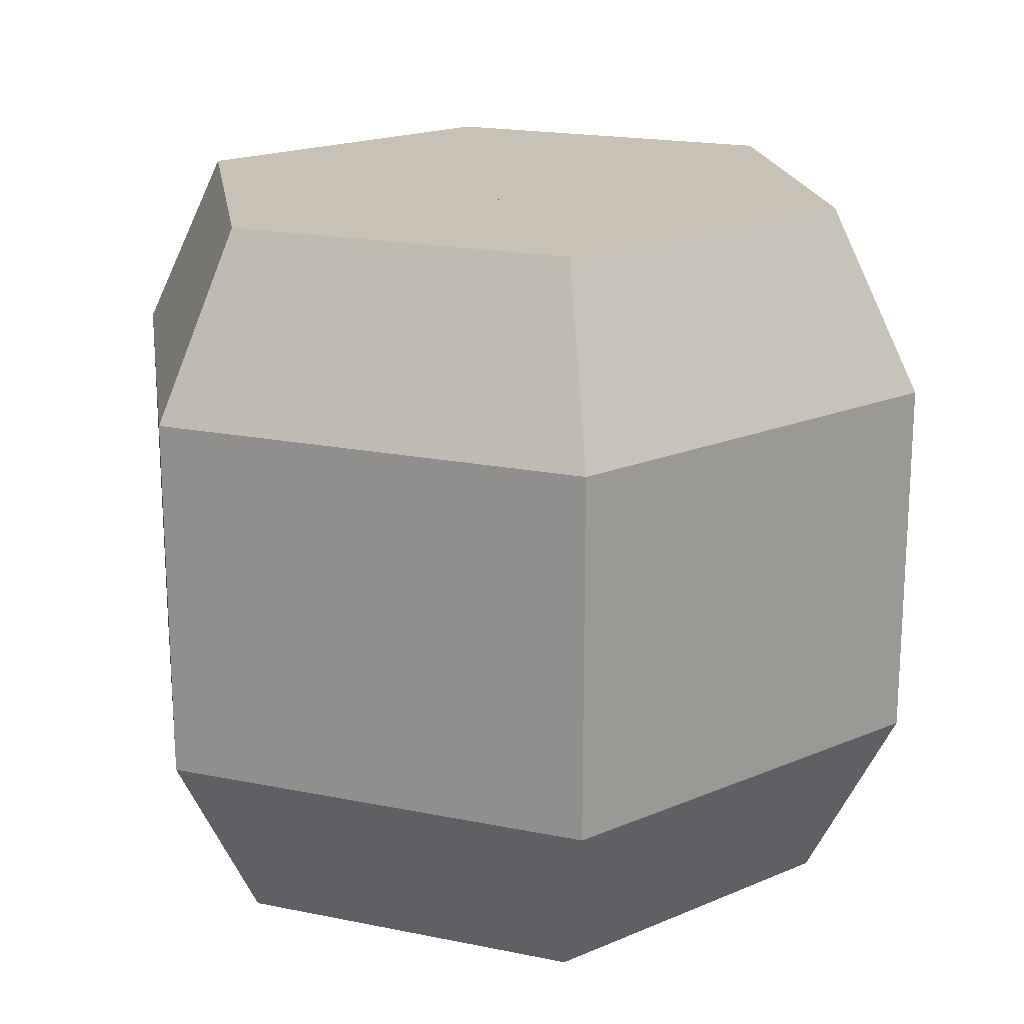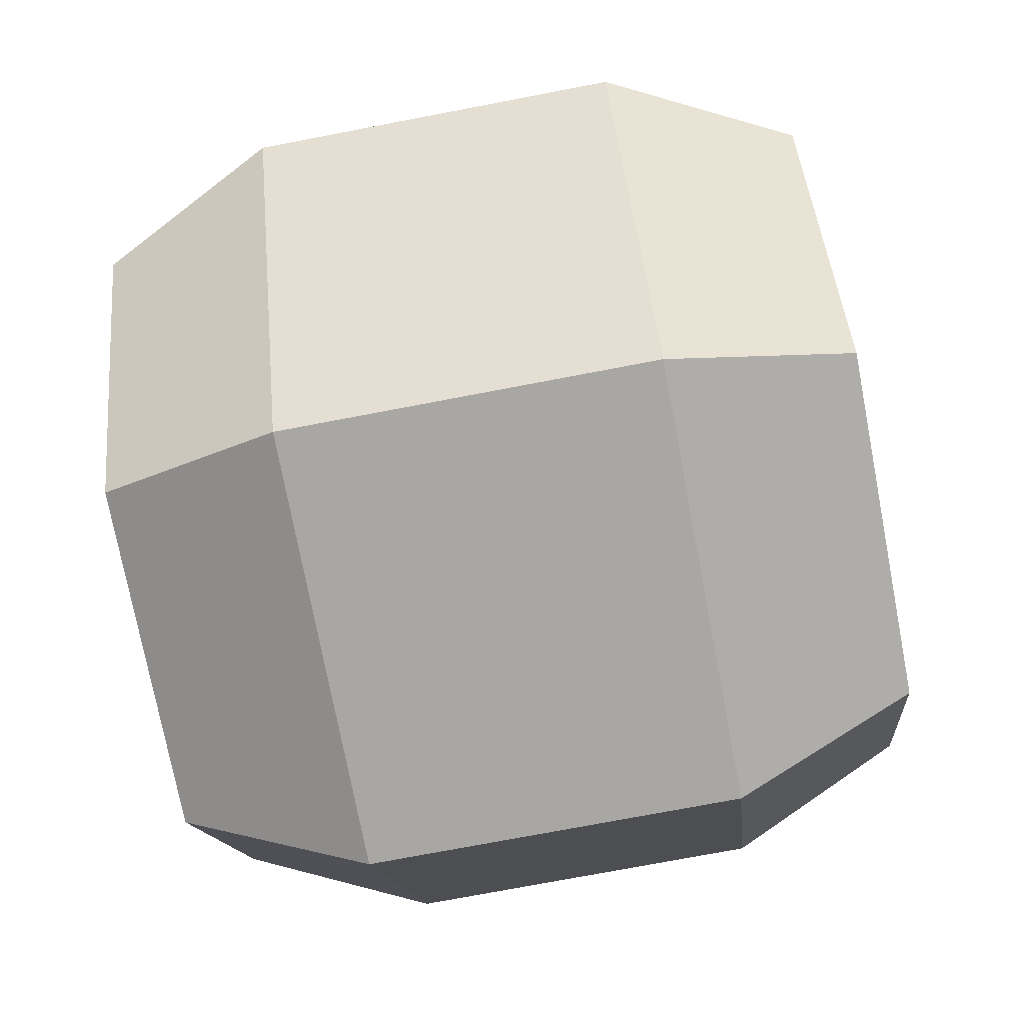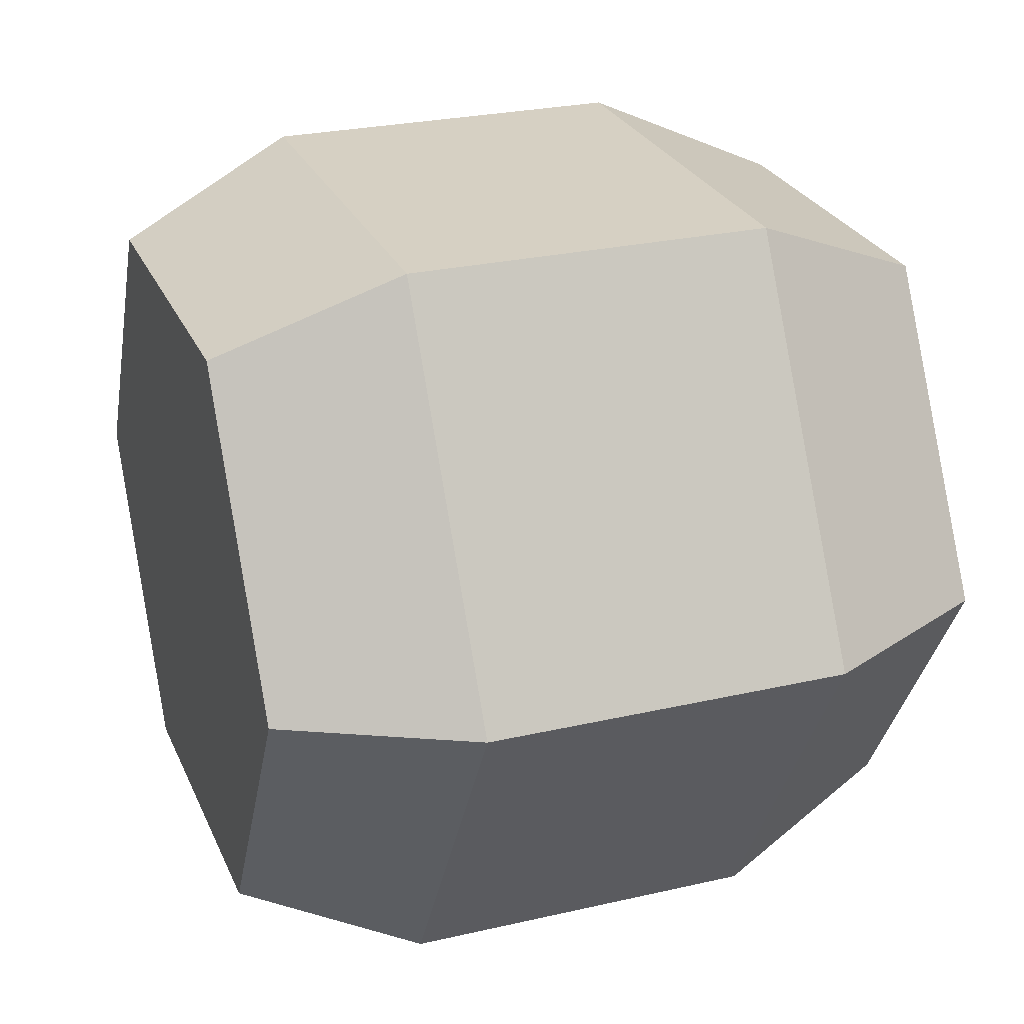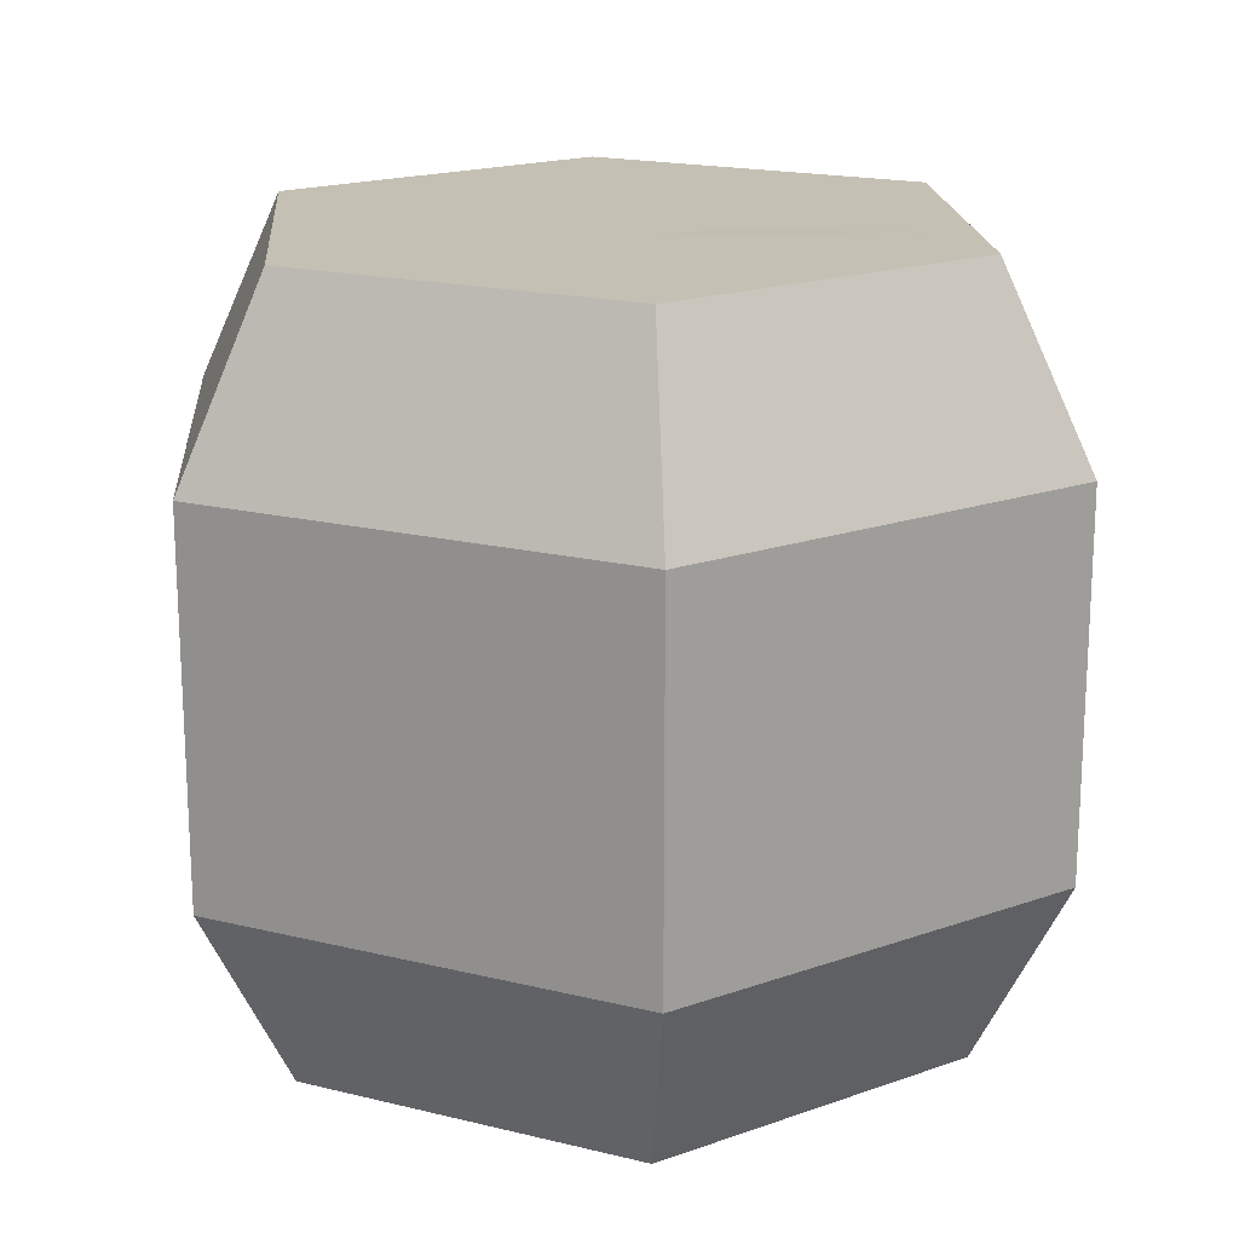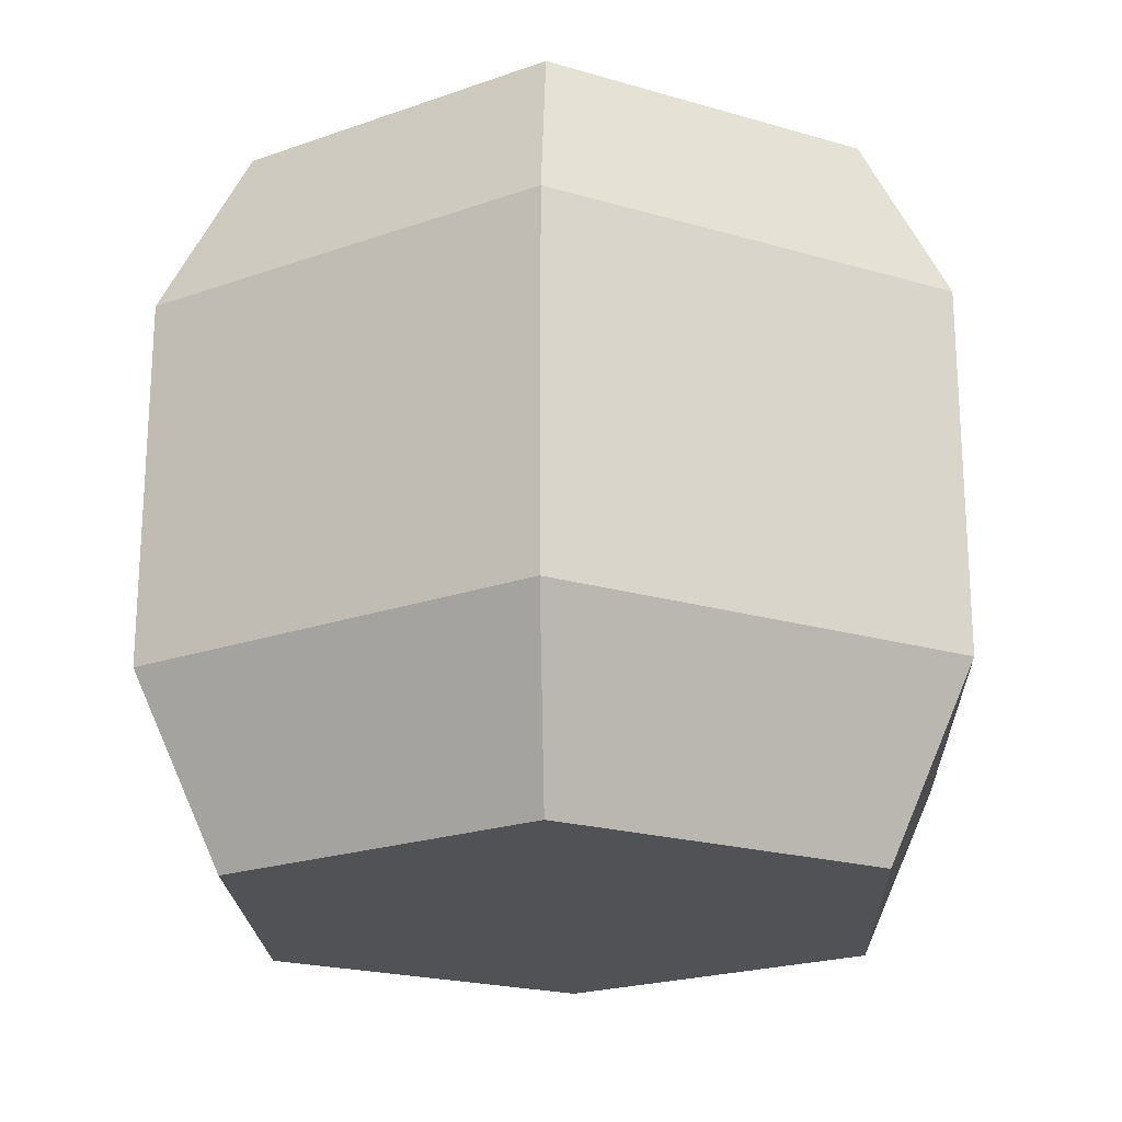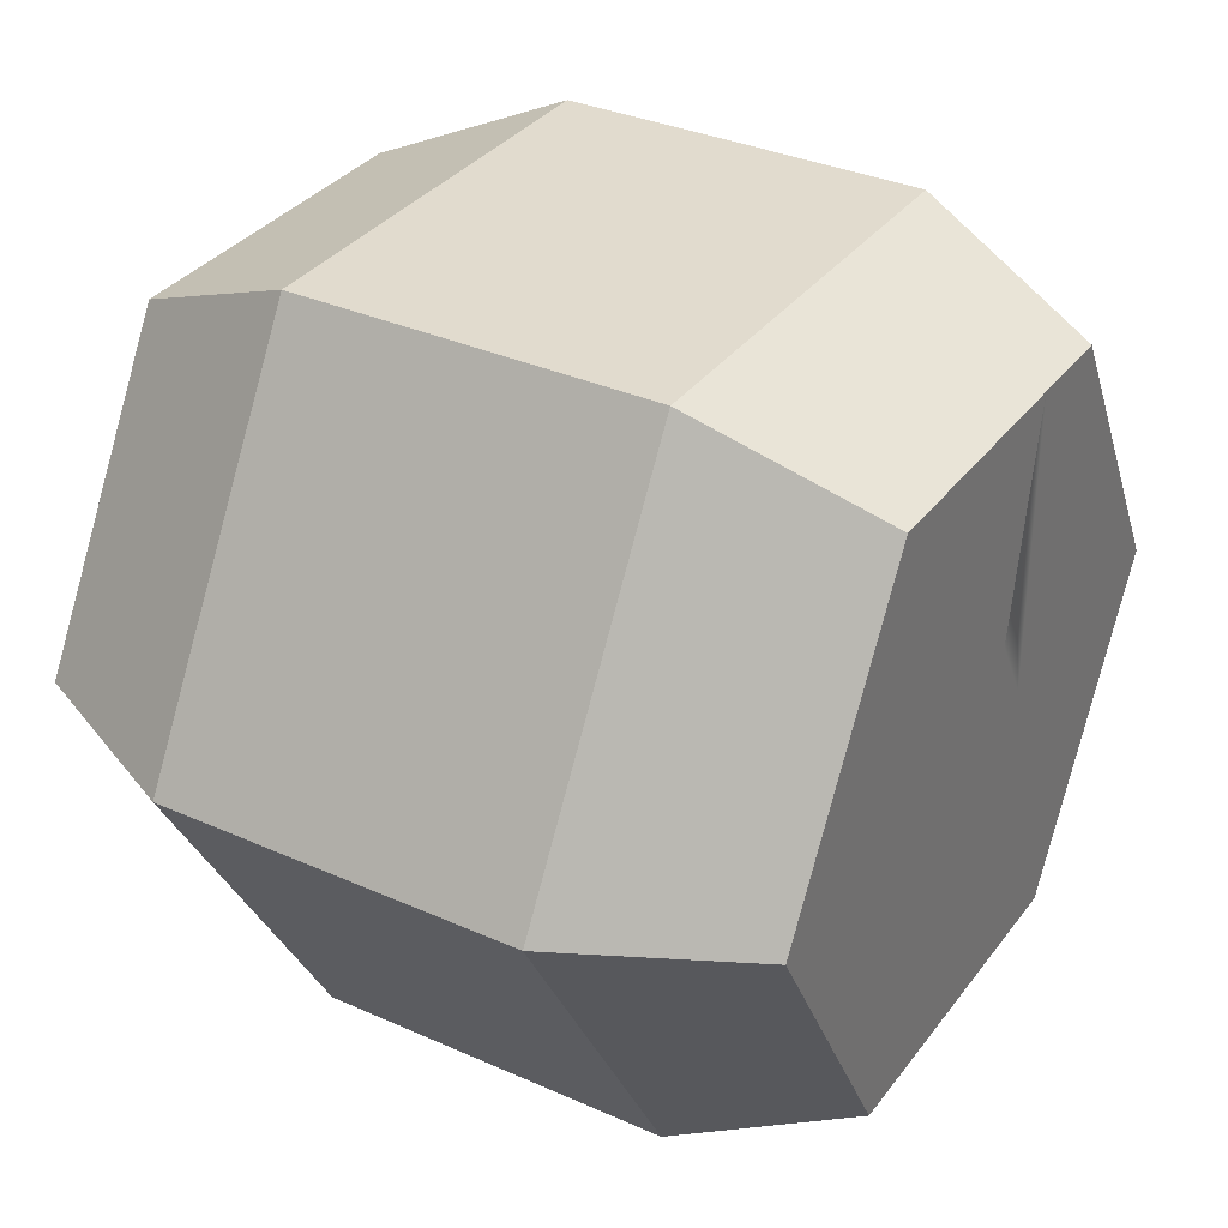
<metadata>
{"format":"obj","ext":"obj","renderer":"f3d","projection":"perspective","resolution":1024,"background":"white","views":[{"elev":19.0,"azim":-98.8,"up":"+Y"},{"elev":-74.6,"azim":-79.2,"up":"+Z"},{"elev":26.5,"azim":70.1,"up":"+Z"},{"elev":18.2,"azim":-94.5,"up":"+Y"},{"elev":-21.2,"azim":152.3,"up":"+Y"},{"elev":33.9,"azim":121.2,"up":"+Z"}]}
</metadata>
<code>
o crop_melon
v 0.2088 0.087 -0
v 0.1432 0 -0.03836
v 0.1808 0.087 -0.04845
v 0.1653 0 -0
v -0.2088 0.087 0
v -0.1808 0.261 0.04845
v -0.2088 0.261 0
v -0.1808 0.087 0.04845
v -0.1432 -0 0.03836
v -0.1653 0 0
v -0.1044 0.087 -0.1808
v -0.1324 0.261 -0.1324
v -0.1044 0.261 -0.1808
v -0.1324 0.087 -0.1324
v 0.04845 0.087 -0.1808
v 0.1044 0.261 -0.1808
v 0.1044 0.087 -0.1808
v 0.04845 0.261 -0.1808
v -0.1044 0.087 0.1808
v -0.1324 0.261 0.1324
v -0.1324 0.087 0.1324
v -0.1044 0.261 0.1808
v 0.1432 -0 0.03836
v 0.124 -0 0.07158
v 0.124 0 -0.07158
v 0.1048 -0 0.1048
v 0.1048 0 -0.1048
v 0.08265 -0 0.1432
v 0.08265 0 -0.1432
v 0.03836 -0 0.1432
v 0.03836 0 -0.1432
v 0 -0 0.1432
v -0 0 -0.1432
v -0.03836 -0 0.1432
v -0.03836 0 -0.1432
v -0.08265 -0 0.1432
v -0.08265 0 -0.1432
v -0.1048 0 -0.1048
v -0.1048 -0 0.1048
v -0.124 -0 0.07158
v -0.124 0 -0.07158
v -0.1432 0 -0.03836
v -0.1432 0.348 -0.03836
v -0.1808 0.261 -0.04845
v -0.1653 0.348 0
v 0.2088 0.261 -0
v 0.1808 0.261 -0.04845
v -0.04845 0.087 -0.1808
v -0.03836 0.348 -0.1432
v -0.03836 0.348 -0.06644
v -0.02497 0.348 -0.06644
v -0.08265 0.348 -0.1432
v -0.04505 0.348 -0.05485
v -0.1048 0.348 -0.1048
v -0.1808 0.087 -0.04845
v 0.1044 0.087 0.1808
v 0.04845 0.087 0.1808
v 0.08265 0.348 -0.1432
v 0.1324 0.261 -0.1324
v 0.1048 0.348 -0.1048
v 0.1324 0.087 0.1324
v -0.04845 0.087 0.1808
v -0.03836 0.348 0.1432
v -0.04845 0.261 0.1808
v -0.08265 0.348 0.1432
v 0.1324 0.087 -0.1324
v -0.04845 0.261 -0.1808
v 0.1432 0.348 0.03836
v 0.1653 0.348 -0
v 0.1808 0.261 0.04845
v 0.1044 0.261 0.1808
v 0.1324 0.261 0.1324
v 0.07002 0.348 -0.01159
v 0.07672 0.348 0
v 0.1432 0.348 -0.03836
v 0.07002 0.348 0.01159
v 0.04505 0.348 0.05485
v 0.08265 0.348 0.1432
v 0.1048 0.348 0.1048
v 0.03836 0.348 0.1432
v 0.03836 0.348 0.06644
v 0.02497 0.348 0.06644
v 0.04845 0.261 0.1808
v -0.1432 0.348 0.03836
v 0.03836 0.348 -0.1432
v -0.03836 0.348 0.06644
v -0.02497 0.348 0.06644
v -0.04505 0.348 0.05485
v -0.1048 0.348 0.1048
v 0.04505 0.348 -0.05485
v 0.03836 0.348 -0.06644
v 0.02497 0.348 -0.06644
v -0.07672 0.348 0
v -0.07002 0.348 -0.01159
v -0.07002 0.348 0.01159
v 0.1808 0.087 0.04845
v 0.1566 0.087 -0.09041
v -0 0.087 -0.1808
v -0 0.261 -0.1808
v -0.1566 0.261 -0.09041
v -0.124 0.348 -0.07158
v -0.1566 0.087 -0.09041
v 0 0.261 0.1808
v 0 0.348 0.1432
v 0.1566 0.087 0.09041
v -0.1566 0.087 0.09041
v -0.1566 0.261 0.09041
v 0.124 0.348 -0.07158
v 0.03836 0.348 0
v 0.01918 0.348 0.03322
v -0.01918 0.348 0.03322
v 0.01918 0.348 -0.03322
v -0 0.348 -0.1432
v -0.01918 0.348 -0.03322
v -0.03836 0.348 0
v -0.124 0.348 0.07158
v 0.124 0.348 0.07158
v 0.1566 0.261 -0.09041
v 0 0.087 0.1808
v 0.1566 0.261 0.09041
f 1 2 3
f 2 1 4
f 5 6 7
f 6 5 8
f 9 5 10
f 5 9 8
f 11 12 13
f 12 11 14
f 15 16 17
f 16 15 18
f 19 20 21
f 20 19 22
f 23 2 4
f 2 23 24
f 2 24 25
f 25 24 26
f 25 26 27
f 27 26 28
f 27 28 29
f 29 28 30
f 29 30 31
f 31 30 32
f 31 32 33
f 33 32 34
f 33 34 35
f 35 34 36
f 35 36 37
f 37 36 38
f 38 36 39
f 38 39 40
f 38 40 41
f 41 40 9
f 41 9 42
f 42 9 10
f 7 43 44
f 43 7 45
f 46 3 47
f 3 46 1
f 11 35 37
f 35 11 48
f 49 50 51
f 50 49 52
f 50 52 53
f 53 52 54
f 42 5 55
f 5 42 10
f 56 30 28
f 30 56 57
f 58 59 16
f 59 58 60
f 61 28 26
f 28 61 56
f 62 36 34
f 36 62 19
f 12 52 13
f 52 12 54
f 63 22 64
f 22 63 65
f 59 17 16
f 17 59 66
f 13 48 11
f 48 13 67
f 68 46 69
f 46 68 70
f 71 61 72
f 61 71 56
f 73 74 75
f 76 75 74
f 68 75 76
f 75 68 69
f 77 78 79
f 78 77 80
f 80 77 81
f 80 81 82
f 66 29 17
f 29 66 27
f 71 57 56
f 57 71 83
f 75 46 47
f 46 75 69
f 6 45 7
f 45 6 84
f 15 29 31
f 29 15 17
f 85 16 18
f 16 85 58
f 52 67 13
f 67 52 49
f 86 63 87
f 63 86 65
f 65 86 88
f 65 88 89
f 37 14 11
f 14 37 38
f 78 83 71
f 83 78 80
f 20 65 89
f 65 20 22
f 58 90 60
f 90 58 85
f 90 85 91
f 91 85 92
f 55 7 44
f 7 55 5
f 62 22 19
f 22 62 64
f 36 21 39
f 21 36 19
f 43 93 94
f 93 43 84
f 84 43 45
f 84 95 93
f 1 23 4
f 23 1 96
f 78 72 79
f 72 78 71
f 70 1 46
f 1 70 96
f 97 27 66
f 27 97 25
f 25 97 3
f 25 3 2
f 48 15 98
f 15 48 67
f 15 67 18
f 18 67 99
f 100 54 12
f 54 100 101
f 101 100 44
f 101 44 43
f 48 33 35
f 33 48 31
f 31 48 98
f 15 31 98
f 38 102 14
f 102 38 41
f 102 41 55
f 55 41 42
f 80 103 83
f 103 80 64
f 64 80 63
f 63 80 104
f 102 12 14
f 12 102 100
f 100 102 55
f 100 55 44
f 96 24 23
f 24 96 105
f 24 105 26
f 26 105 61
f 106 6 8
f 6 106 107
f 107 106 20
f 20 106 21
f 73 76 74
f 77 76 73
f 73 90 77
f 73 60 90
f 73 108 60
f 108 73 75
f 77 90 81
f 81 90 109
f 81 109 110
f 81 110 82
f 104 82 110
f 82 104 80
f 104 110 111
f 104 111 63
f 91 109 90
f 109 91 112
f 112 91 92
f 92 113 112
f 113 92 85
f 112 113 114
f 114 113 51
f 51 113 49
f 51 115 114
f 115 51 50
f 115 50 86
f 86 50 88
f 88 50 53
f 88 53 89
f 89 53 95
f 95 53 94
f 54 94 53
f 94 54 101
f 94 101 43
f 93 95 94
f 89 95 84
f 89 84 116
f 87 115 86
f 115 87 111
f 63 111 87
f 76 117 68
f 117 76 79
f 79 76 77
f 6 116 84
f 116 6 107
f 116 107 89
f 89 107 20
f 49 99 67
f 99 49 18
f 18 49 85
f 85 49 113
f 118 66 59
f 66 118 97
f 97 118 47
f 97 47 3
f 40 8 9
f 8 40 106
f 106 40 39
f 106 39 21
f 57 32 30
f 32 57 34
f 34 57 119
f 62 34 119
f 117 70 68
f 70 117 120
f 120 117 79
f 120 79 72
f 60 118 59
f 118 60 108
f 118 108 47
f 47 108 75
f 57 62 119
f 62 57 83
f 62 83 64
f 64 83 103
f 70 105 96
f 105 70 120
f 105 120 72
f 105 72 61
f 112 110 109
f 110 112 114
f 110 114 111
f 111 114 115

</code>
